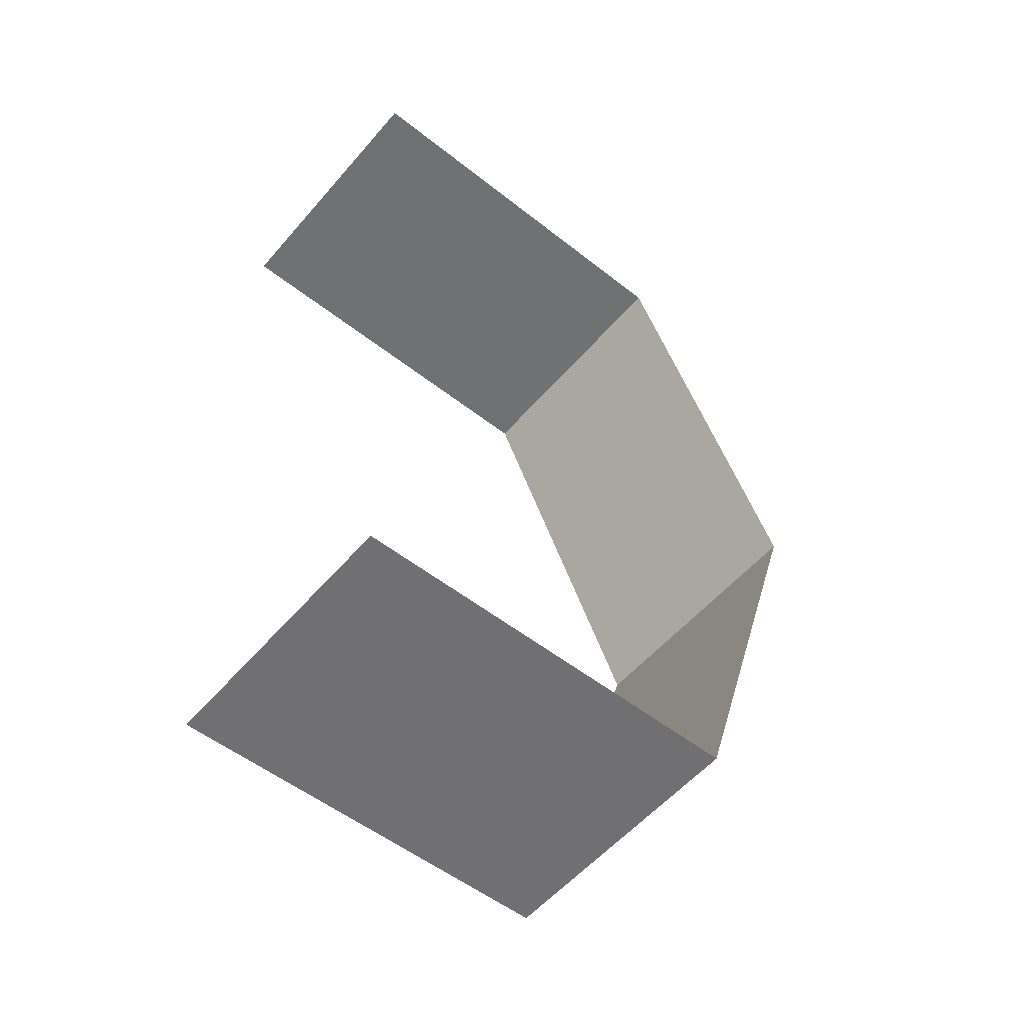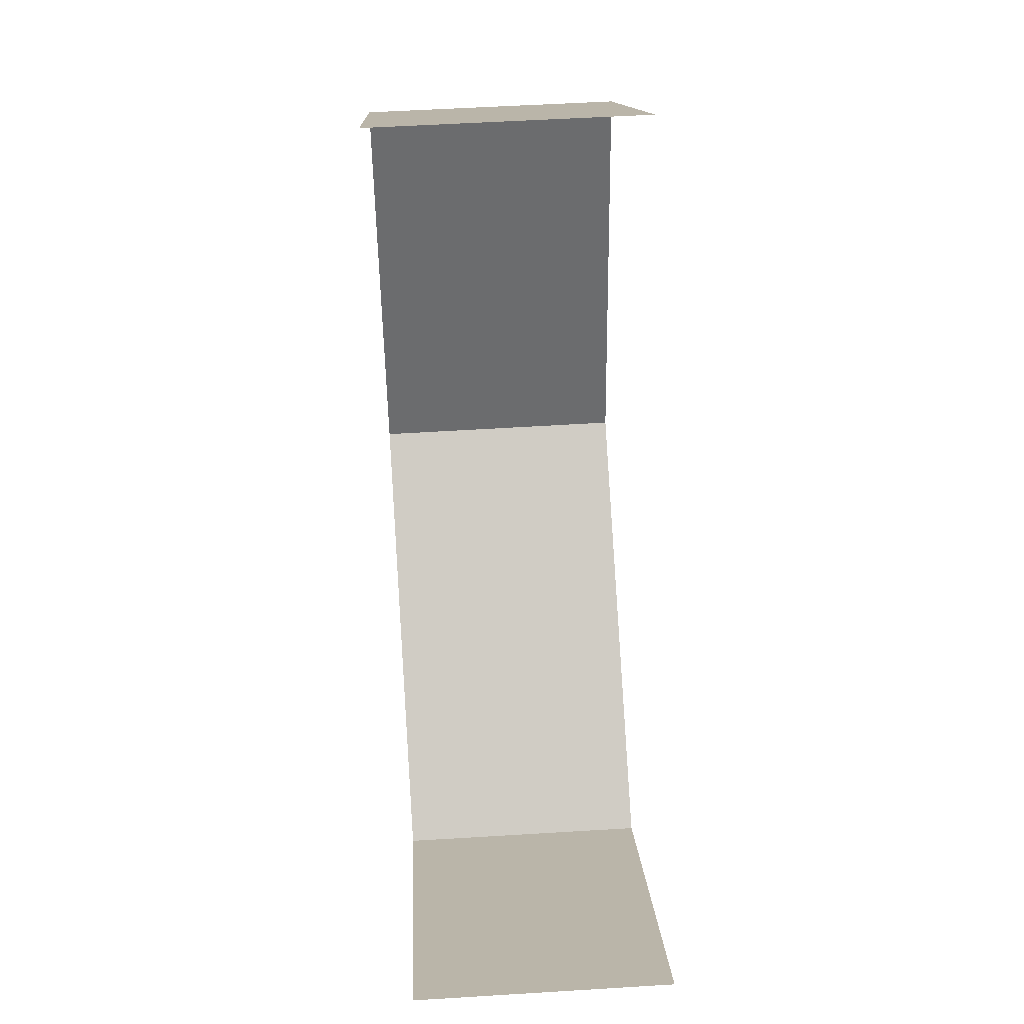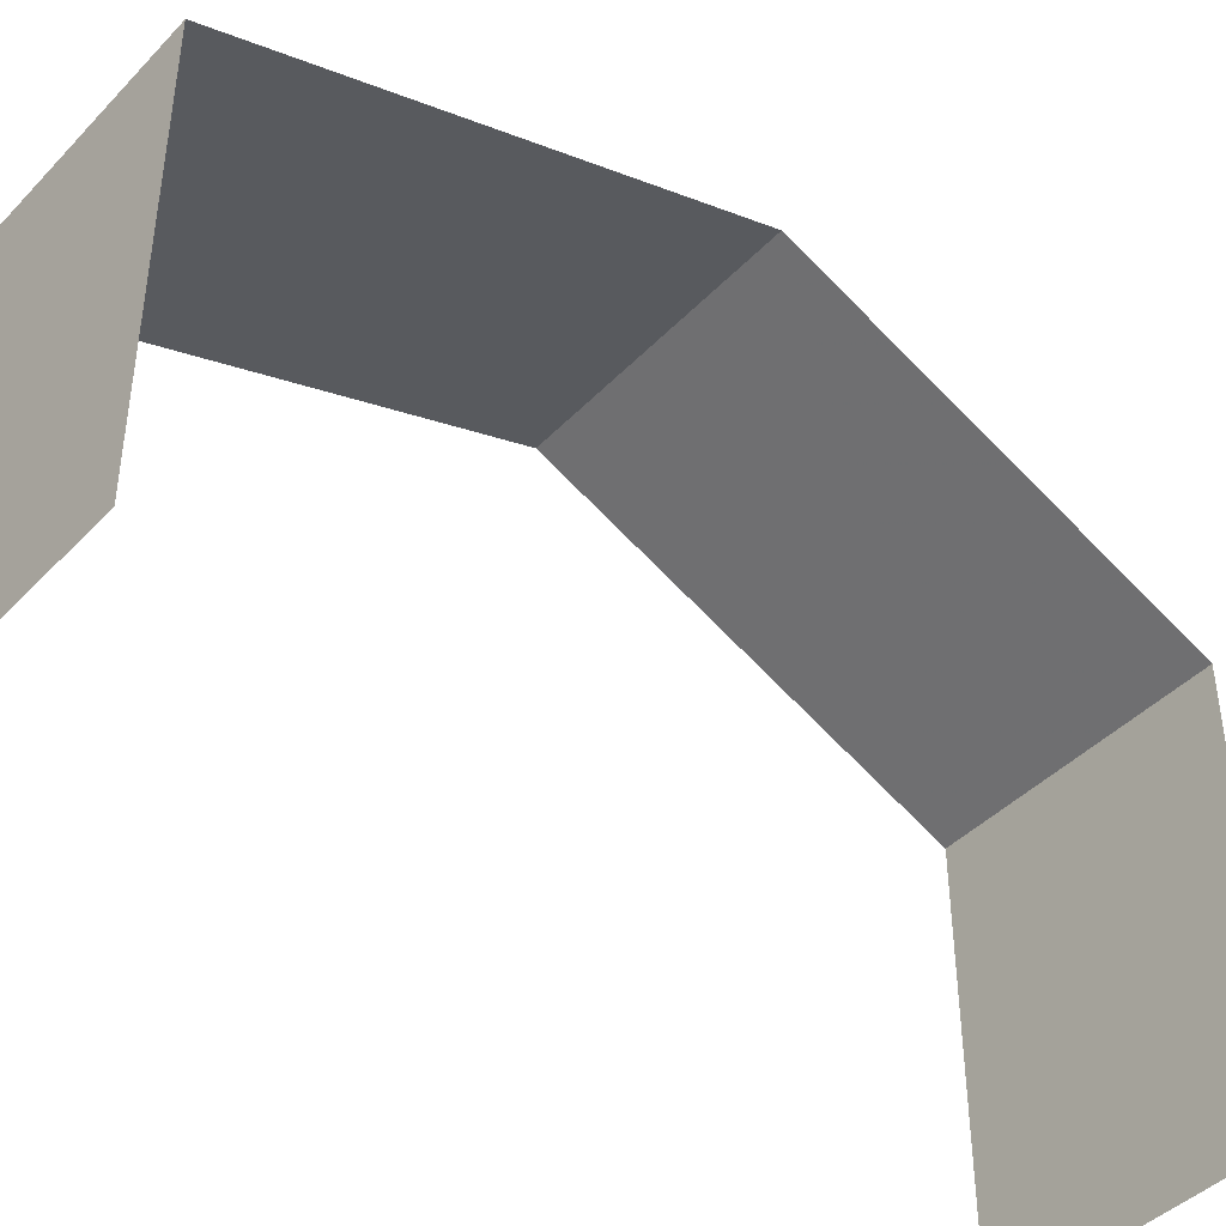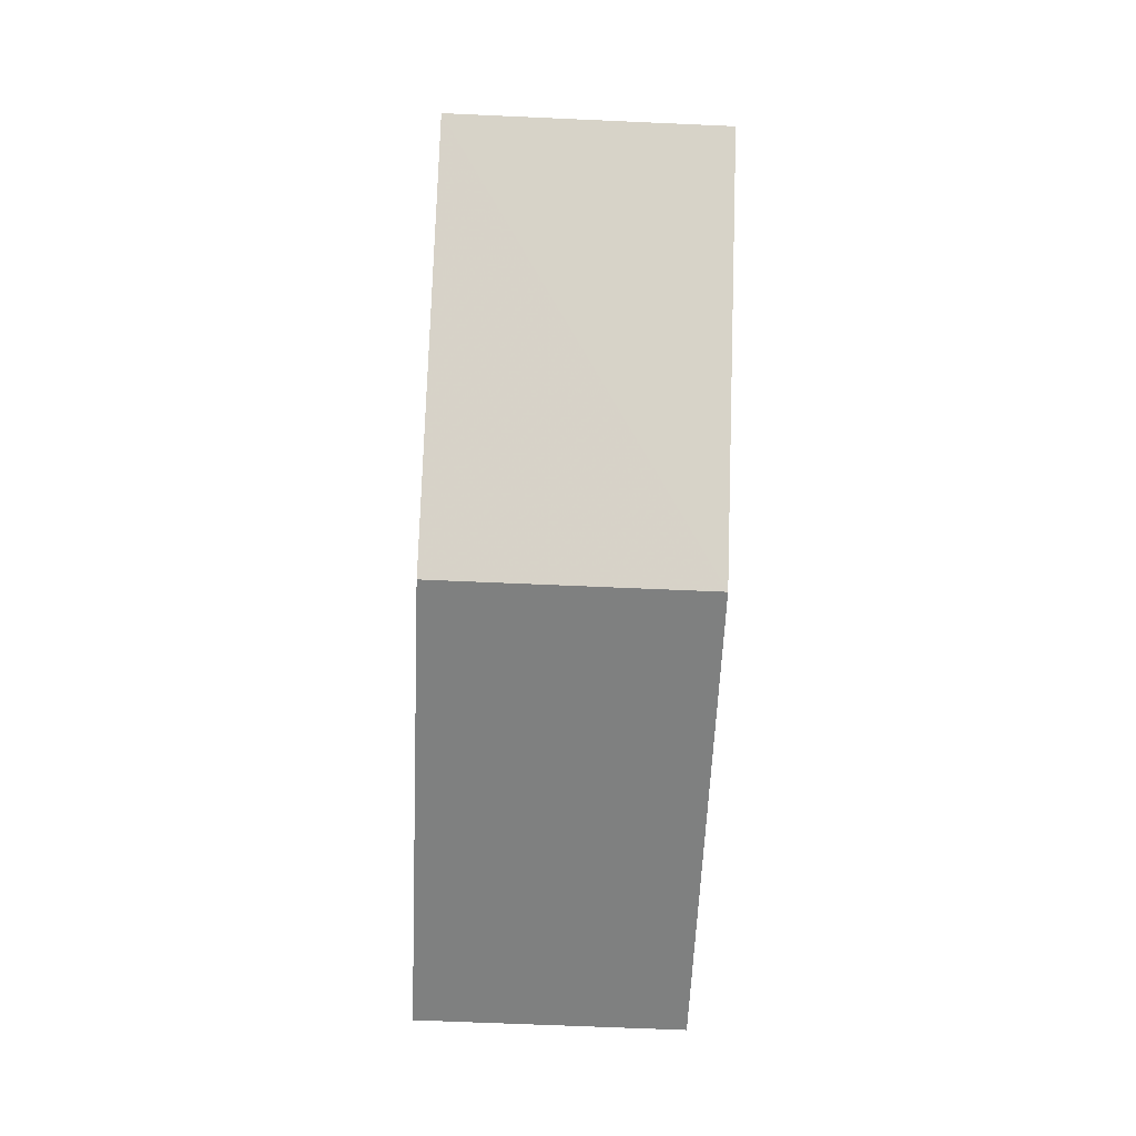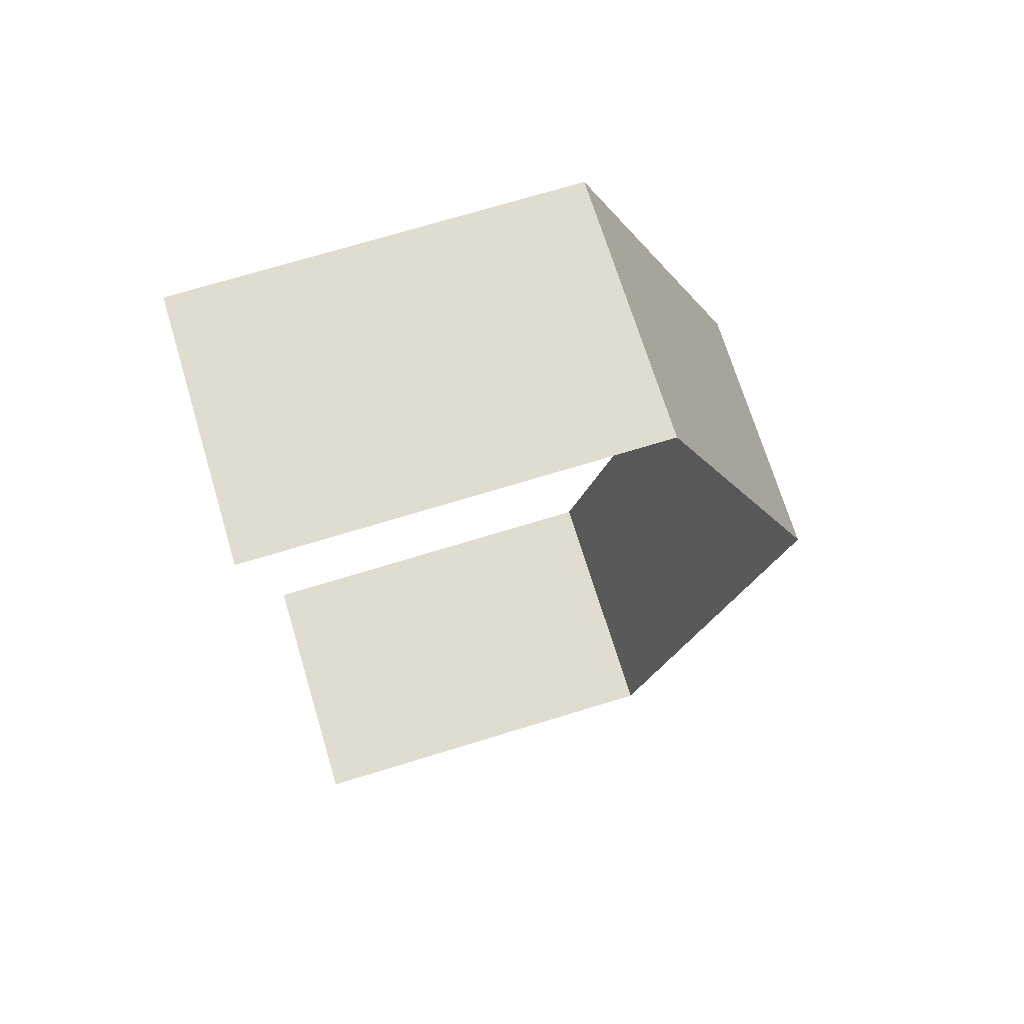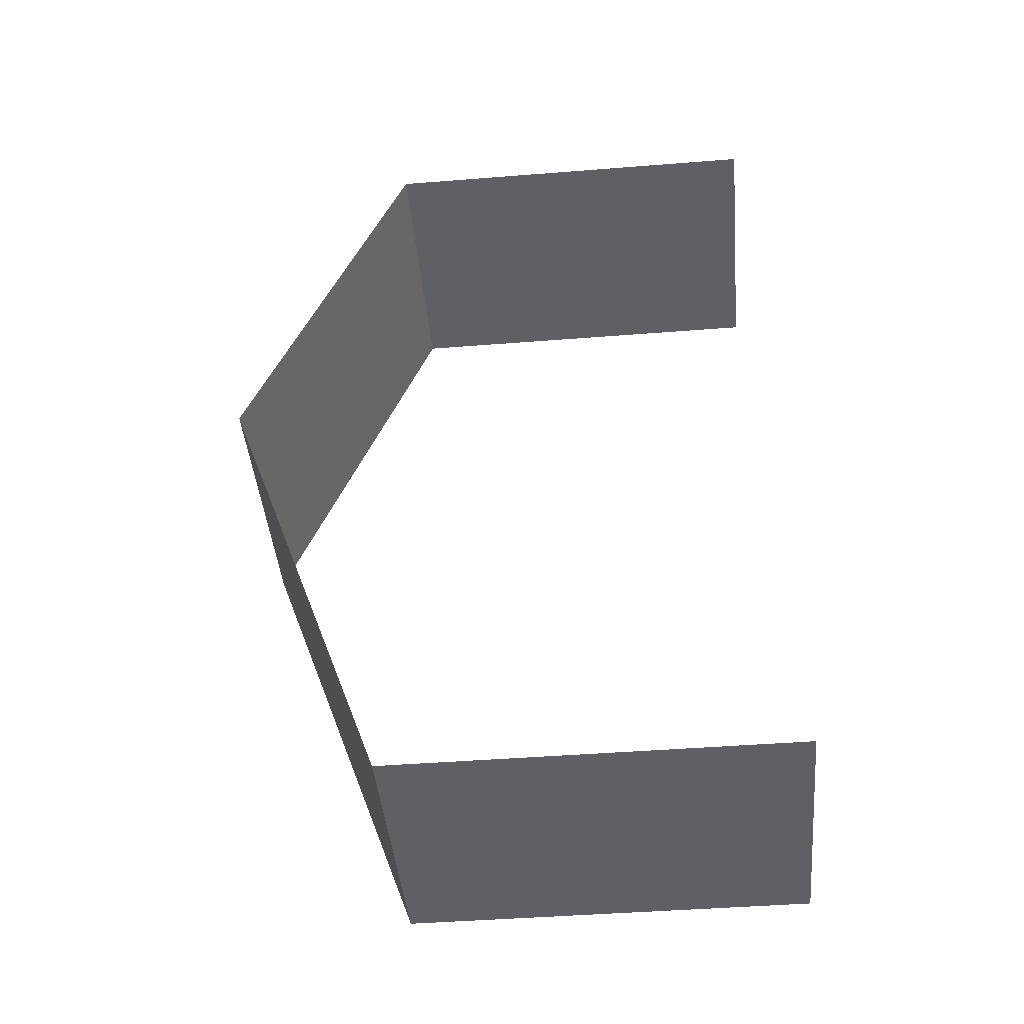
<metadata>
{"format":"obj","ext":"obj","renderer":"f3d","projection":"perspective","resolution":1024,"background":"white","views":[{"elev":-53.0,"azim":-130.2,"up":"+Y"},{"elev":13.9,"azim":177.1,"up":"+Y"},{"elev":-43.0,"azim":47.8,"up":"+Z"},{"elev":10.6,"azim":-0.6,"up":"+Y"},{"elev":71.9,"azim":-106.8,"up":"+Y"},{"elev":-46.1,"azim":95.3,"up":"+Y"}]}
</metadata>
<code>
v -3.737e+05 -1.057e+05 20.1
v -3.737e+05 -1.056e+05 20.1
v -3.737e+05 -1.056e+05 20.1
v -3.737e+05 -1.057e+05 20.1
v -3.737e+05 -1.056e+05 29.72
v -3.737e+05 -1.057e+05 26.88
v -3.737e+05 -1.056e+05 29.72
v -3.737e+05 -1.057e+05 26.88
v -3.737e+05 -1.056e+05 26.87
v -3.737e+05 -1.056e+05 26.87
f 1 2 3
f 1 4 2
f 6 1 7
f 1 3 7
f 3 10 7
f 9 2 5
f 2 4 5
f 4 8 5
f 5 6 7
f 5 8 6
f 7 9 5
f 7 10 9
f 9 3 2
f 9 10 3
f 8 4 1
f 6 8 1

</code>
